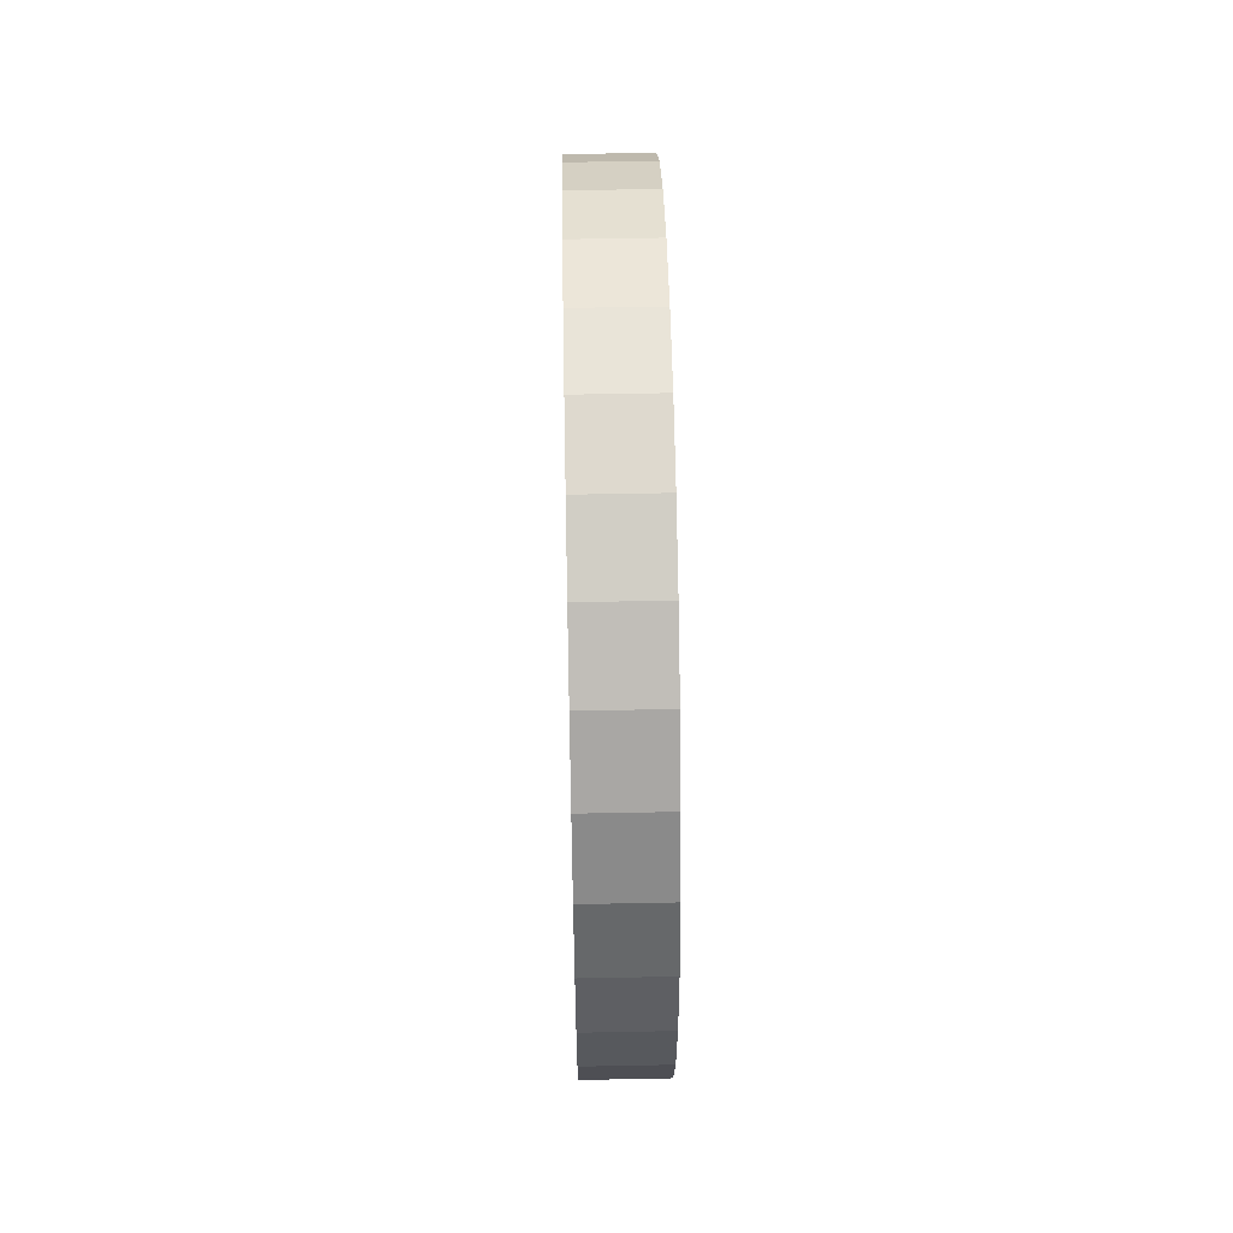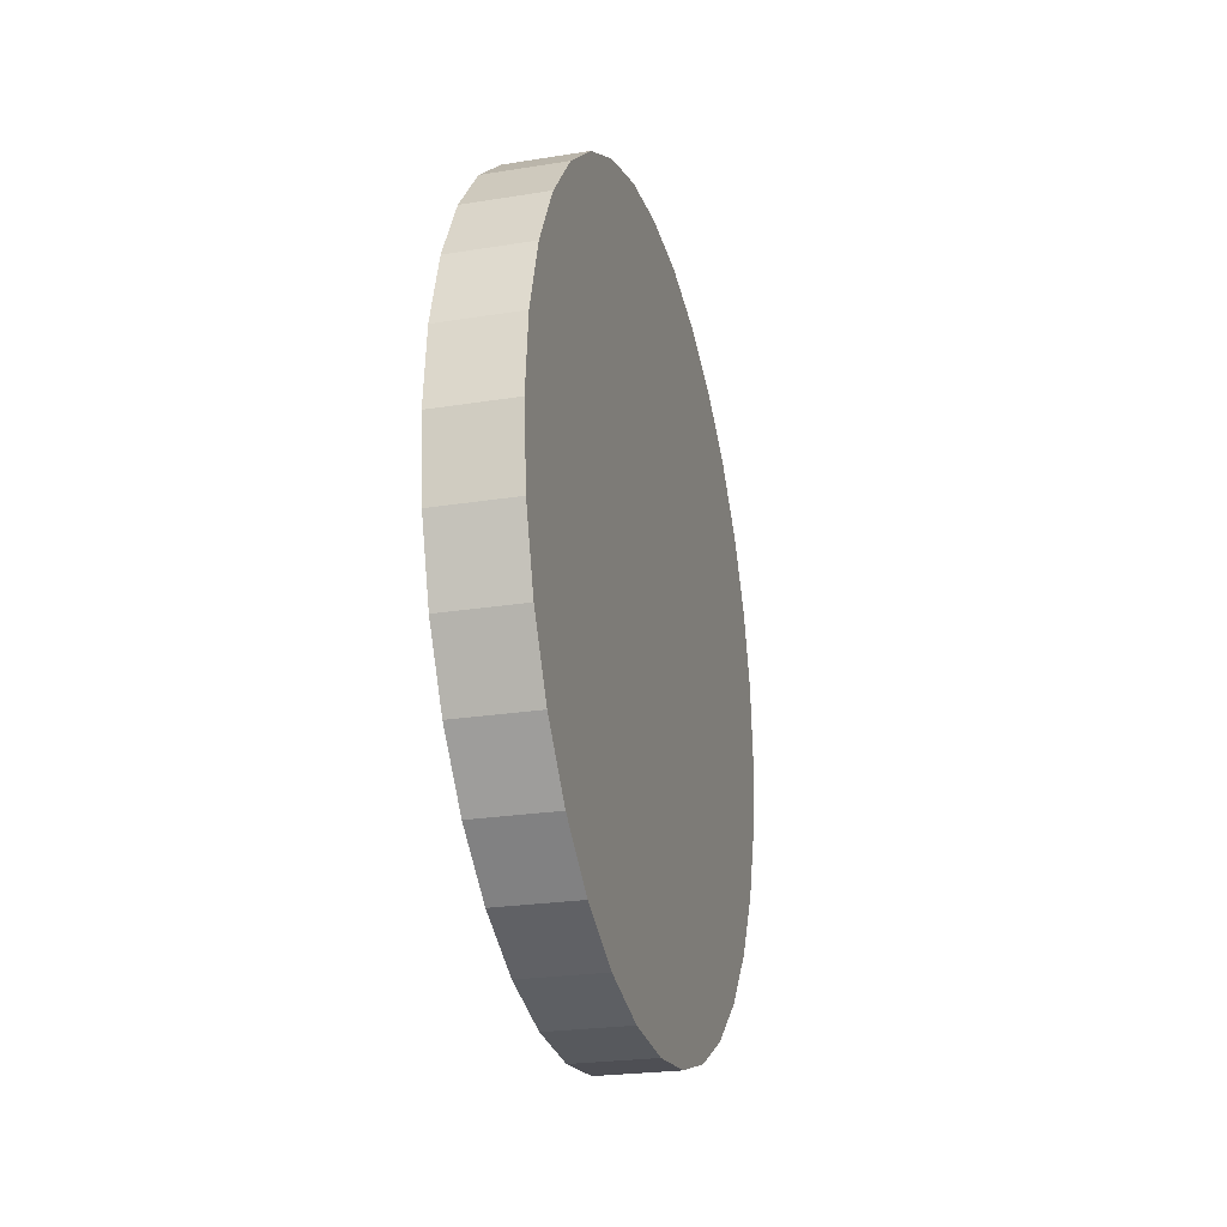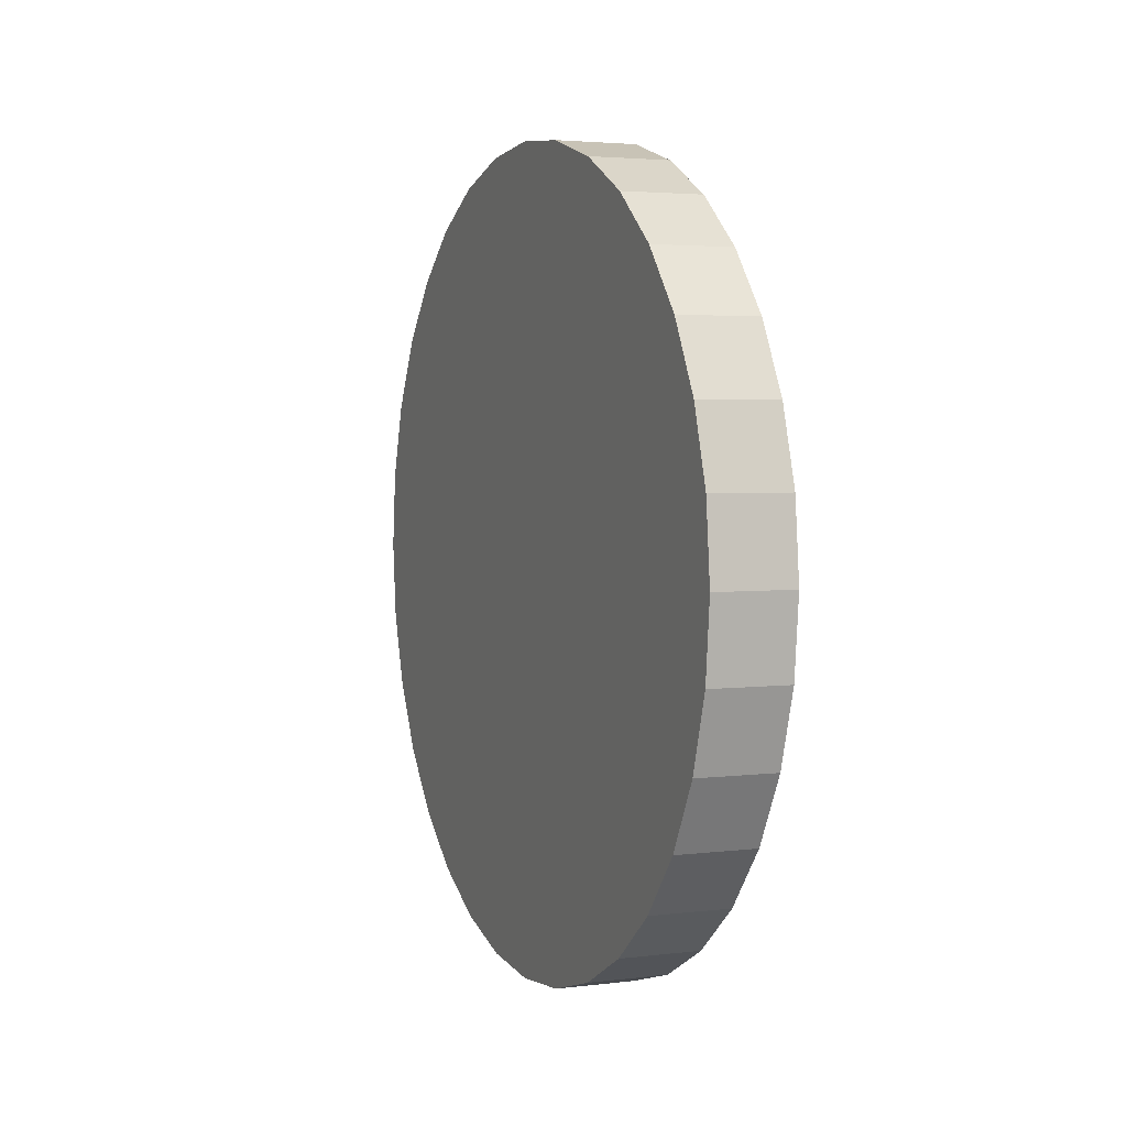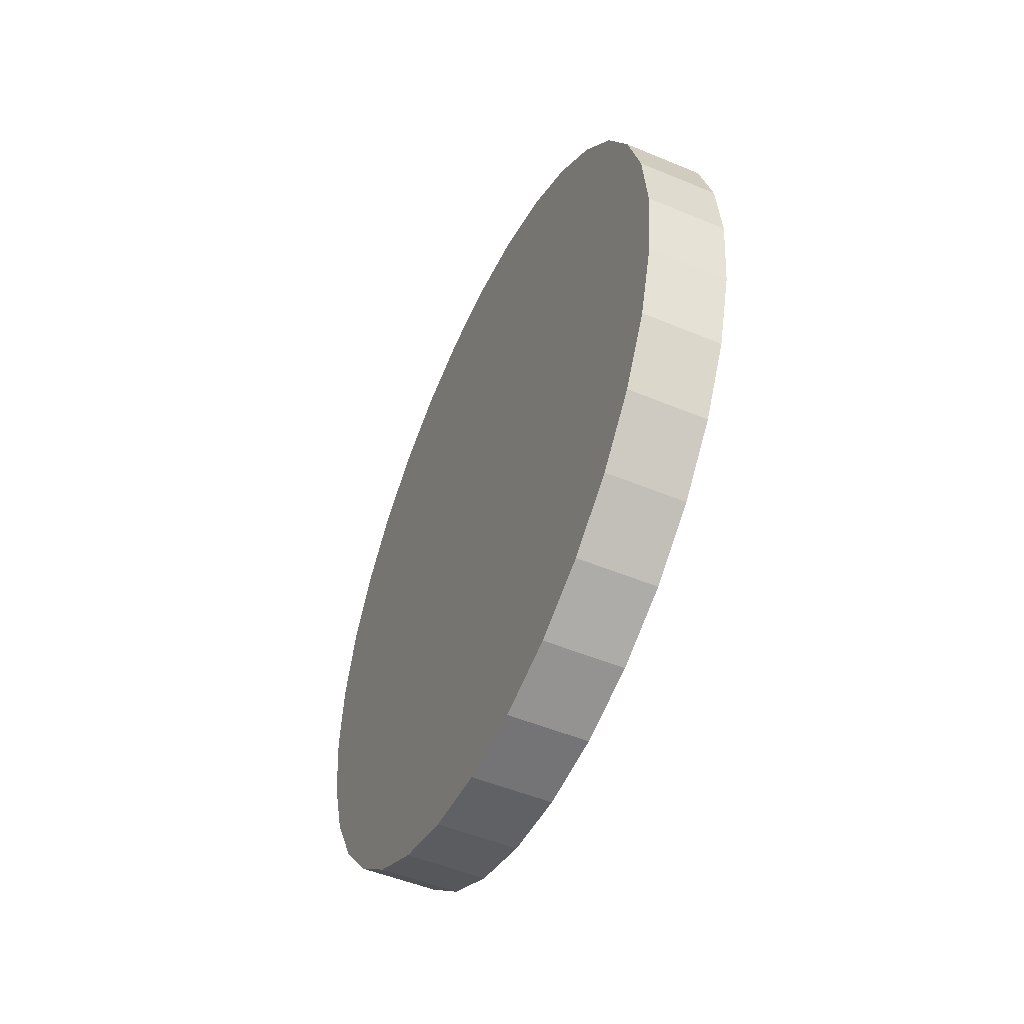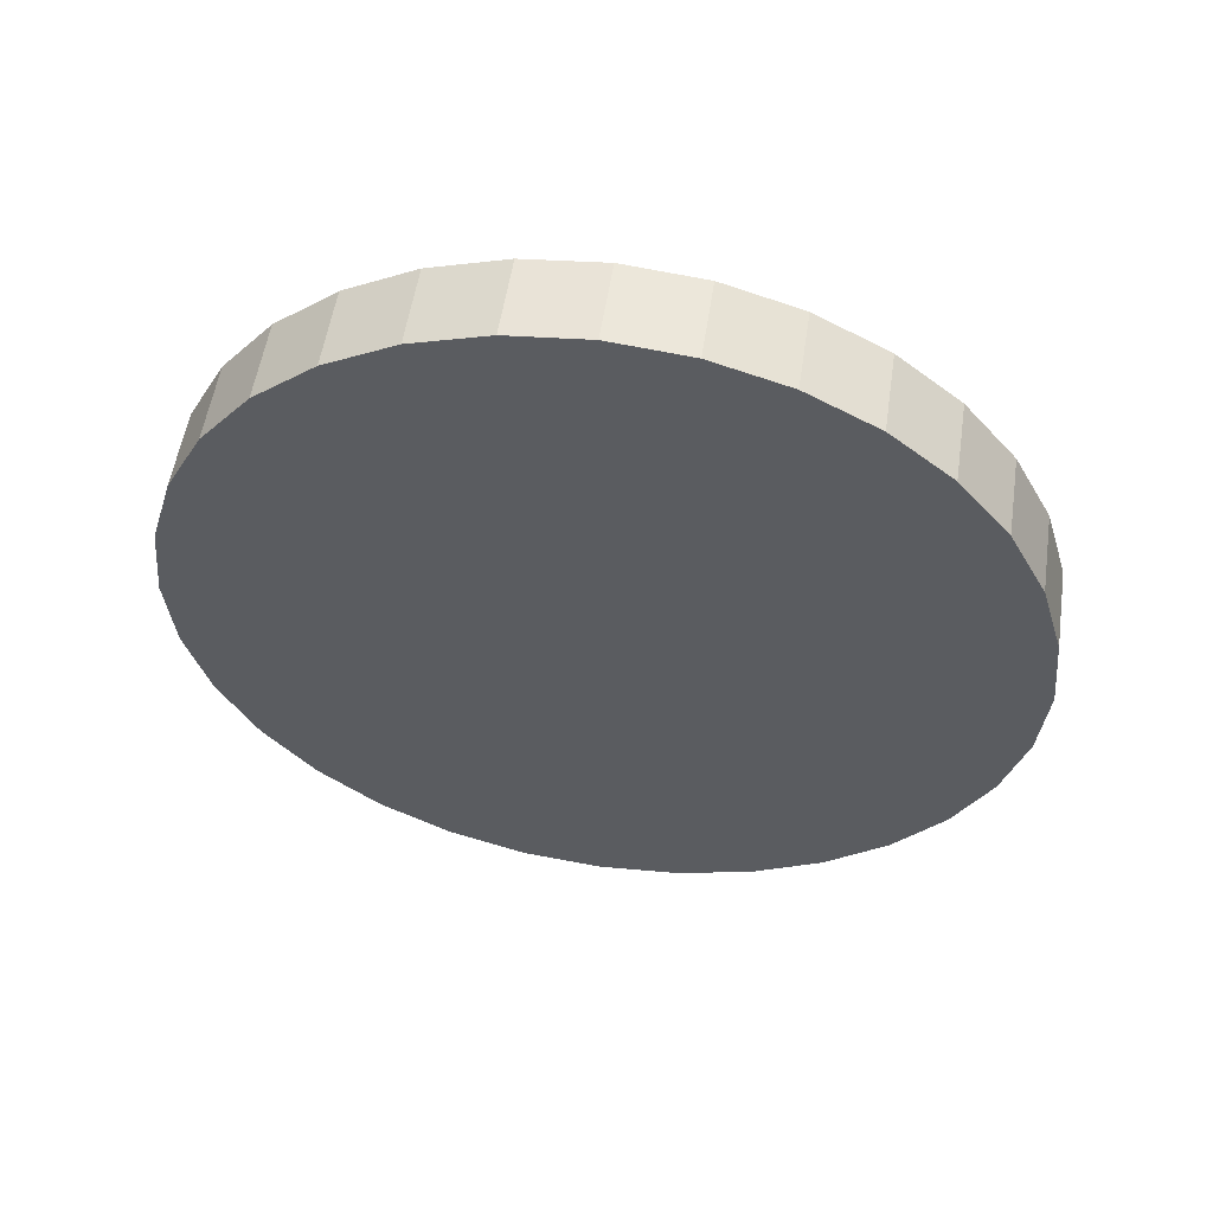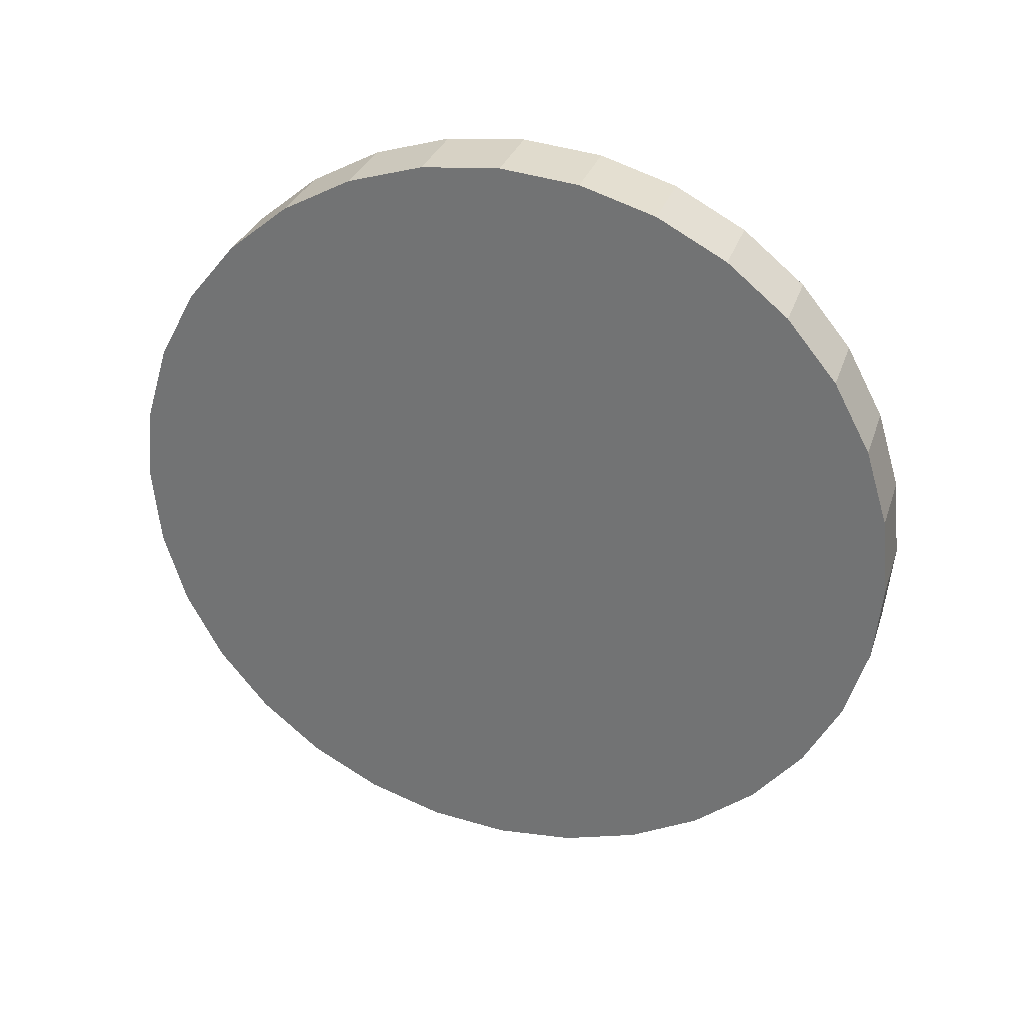
<metadata>
{"format":"obj","ext":"obj","renderer":"f3d","projection":"perspective","resolution":1024,"background":"white","views":[{"elev":54.7,"azim":178.8,"up":"+Y"},{"elev":-23.8,"azim":15.1,"up":"+Y"},{"elev":3.4,"azim":157.5,"up":"+Z"},{"elev":-50.9,"azim":-24.4,"up":"+Z"},{"elev":54.5,"azim":98.6,"up":"+Y"},{"elev":30.8,"azim":107.0,"up":"+Z"}]}
</metadata>
<code>
v -0.2 0.1 0
v -0.18 0.1 -0
v -0.2 0.09808 -0.01951
v -0.18 0.09808 -0.01951
v -0.2 0.09239 -0.03827
v -0.18 0.09239 -0.03827
v -0.2 0.08315 -0.05556
v -0.18 0.08315 -0.05556
v -0.2 0.07071 -0.07071
v -0.18 0.07071 -0.07071
v -0.2 0.05556 -0.08315
v -0.18 0.05556 -0.08315
v -0.2 0.03827 -0.09239
v -0.18 0.03827 -0.09239
v -0.2 0.01951 -0.09808
v -0.18 0.01951 -0.09808
v -0.2 0 -0.1
v -0.18 0 -0.1
v -0.2 -0.01951 -0.09808
v -0.18 -0.01951 -0.09808
v -0.2 -0.03827 -0.09239
v -0.18 -0.03827 -0.09239
v -0.2 -0.05556 -0.08315
v -0.18 -0.05556 -0.08315
v -0.2 -0.07071 -0.07071
v -0.18 -0.07071 -0.07071
v -0.2 -0.08315 -0.05556
v -0.18 -0.08315 -0.05556
v -0.2 -0.09239 -0.03827
v -0.18 -0.09239 -0.03827
v -0.2 -0.09808 -0.01951
v -0.18 -0.09808 -0.01951
v -0.2 -0.1 0
v -0.18 -0.1 0
v -0.2 -0.09808 0.01951
v -0.18 -0.09808 0.01951
v -0.2 -0.09239 0.03827
v -0.18 -0.09239 0.03827
v -0.2 -0.08315 0.05556
v -0.18 -0.08315 0.05556
v -0.2 -0.07071 0.07071
v -0.18 -0.07071 0.07071
v -0.2 -0.05556 0.08315
v -0.18 -0.05556 0.08315
v -0.2 -0.03827 0.09239
v -0.18 -0.03827 0.09239
v -0.2 -0.01951 0.09808
v -0.18 -0.01951 0.09808
v -0.2 0 0.1
v -0.18 0 0.1
v -0.2 0.01951 0.09808
v -0.18 0.01951 0.09808
v -0.2 0.03827 0.09239
v -0.18 0.03827 0.09239
v -0.2 0.05556 0.08315
v -0.18 0.05556 0.08315
v -0.2 0.07071 0.07071
v -0.18 0.07071 0.07071
v -0.2 0.08315 0.05556
v -0.18 0.08315 0.05556
v -0.2 0.09239 0.03827
v -0.18 0.09239 0.03827
v -0.2 0.09808 0.01951
v -0.18 0.09808 0.01951
f 2 3 1
f 4 5 3
f 5 8 7
f 8 9 7
f 10 11 9
f 12 13 11
f 14 15 13
f 16 17 15
f 18 19 17
f 20 21 19
f 22 23 21
f 24 25 23
f 26 27 25
f 27 30 29
f 29 32 31
f 31 34 33
f 34 35 33
f 35 38 37
f 37 40 39
f 40 41 39
f 42 43 41
f 44 45 43
f 46 47 45
f 48 49 47
f 50 51 49
f 52 53 51
f 54 55 53
f 56 57 55
f 58 59 57
f 60 61 59
f 38 22 6
f 62 63 61
f 64 1 63
f 15 31 47
f 2 4 3
f 4 6 5
f 5 6 8
f 8 10 9
f 10 12 11
f 12 14 13
f 14 16 15
f 16 18 17
f 18 20 19
f 20 22 21
f 22 24 23
f 24 26 25
f 26 28 27
f 27 28 30
f 29 30 32
f 31 32 34
f 34 36 35
f 35 36 38
f 37 38 40
f 40 42 41
f 42 44 43
f 44 46 45
f 46 48 47
f 48 50 49
f 50 52 51
f 52 54 53
f 54 56 55
f 56 58 57
f 58 60 59
f 60 62 61
f 6 4 2
f 2 64 6
f 64 62 6
f 62 60 58
f 58 56 54
f 54 52 50
f 50 48 46
f 46 44 38
f 44 42 38
f 42 40 38
f 38 36 34
f 34 32 30
f 30 28 26
f 26 24 22
f 22 20 18
f 18 16 22
f 16 14 22
f 14 12 10
f 10 8 6
f 62 58 6
f 58 54 6
f 54 50 38
f 50 46 38
f 38 34 22
f 34 30 22
f 30 26 22
f 14 10 22
f 10 6 22
f 6 54 38
f 62 64 63
f 64 2 1
f 63 1 3
f 3 5 7
f 7 9 11
f 11 13 7
f 13 15 7
f 15 17 23
f 17 19 23
f 19 21 23
f 23 25 31
f 25 27 31
f 27 29 31
f 31 33 35
f 35 37 39
f 39 41 43
f 43 45 47
f 47 49 51
f 51 53 55
f 55 57 59
f 59 61 63
f 63 3 15
f 3 7 15
f 31 35 47
f 35 39 47
f 39 43 47
f 47 51 63
f 51 55 63
f 55 59 63
f 15 23 31
f 63 15 47

</code>
